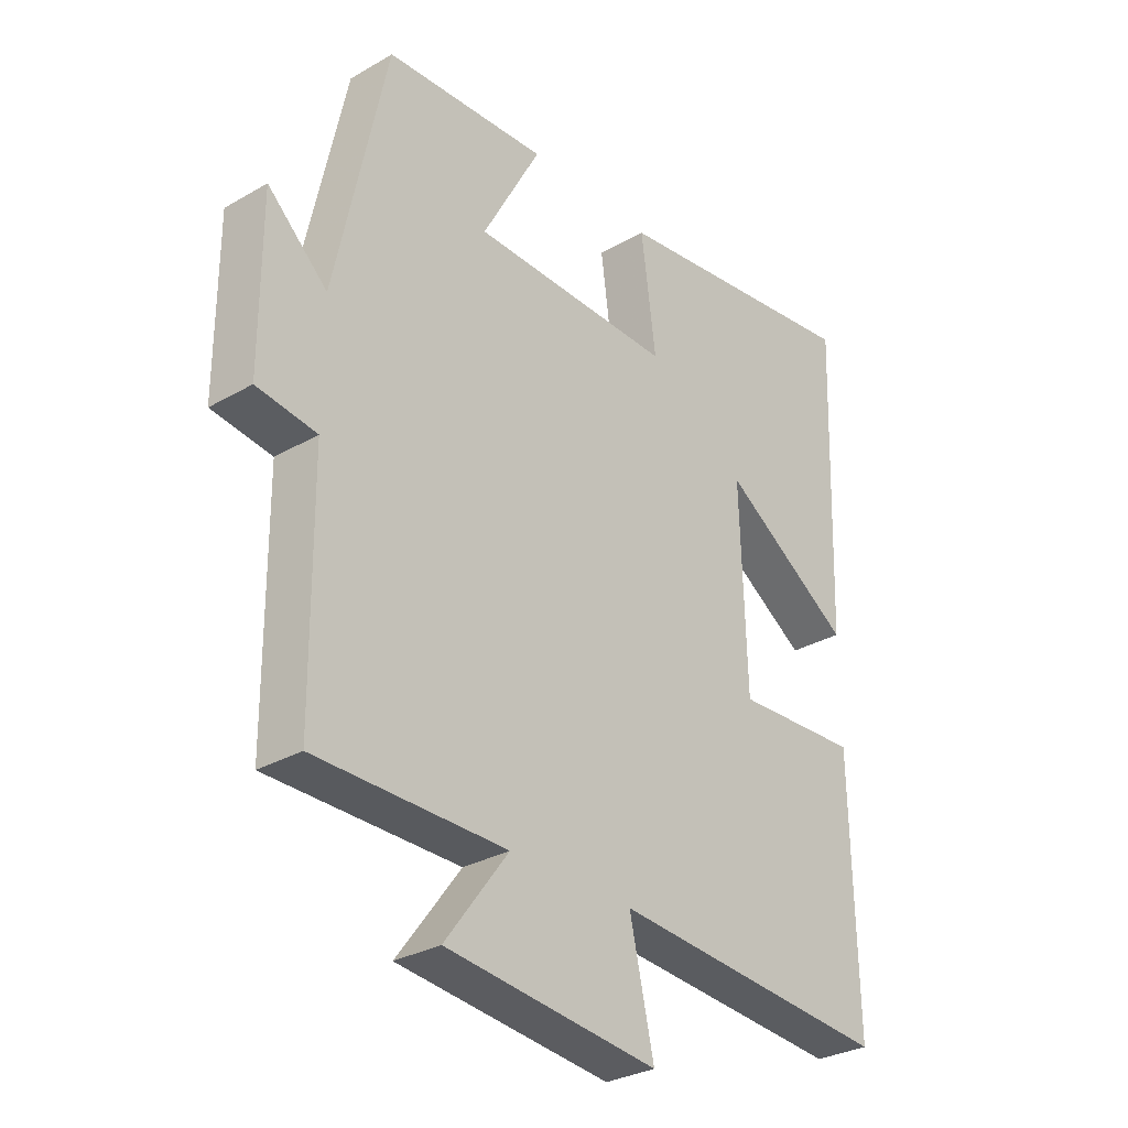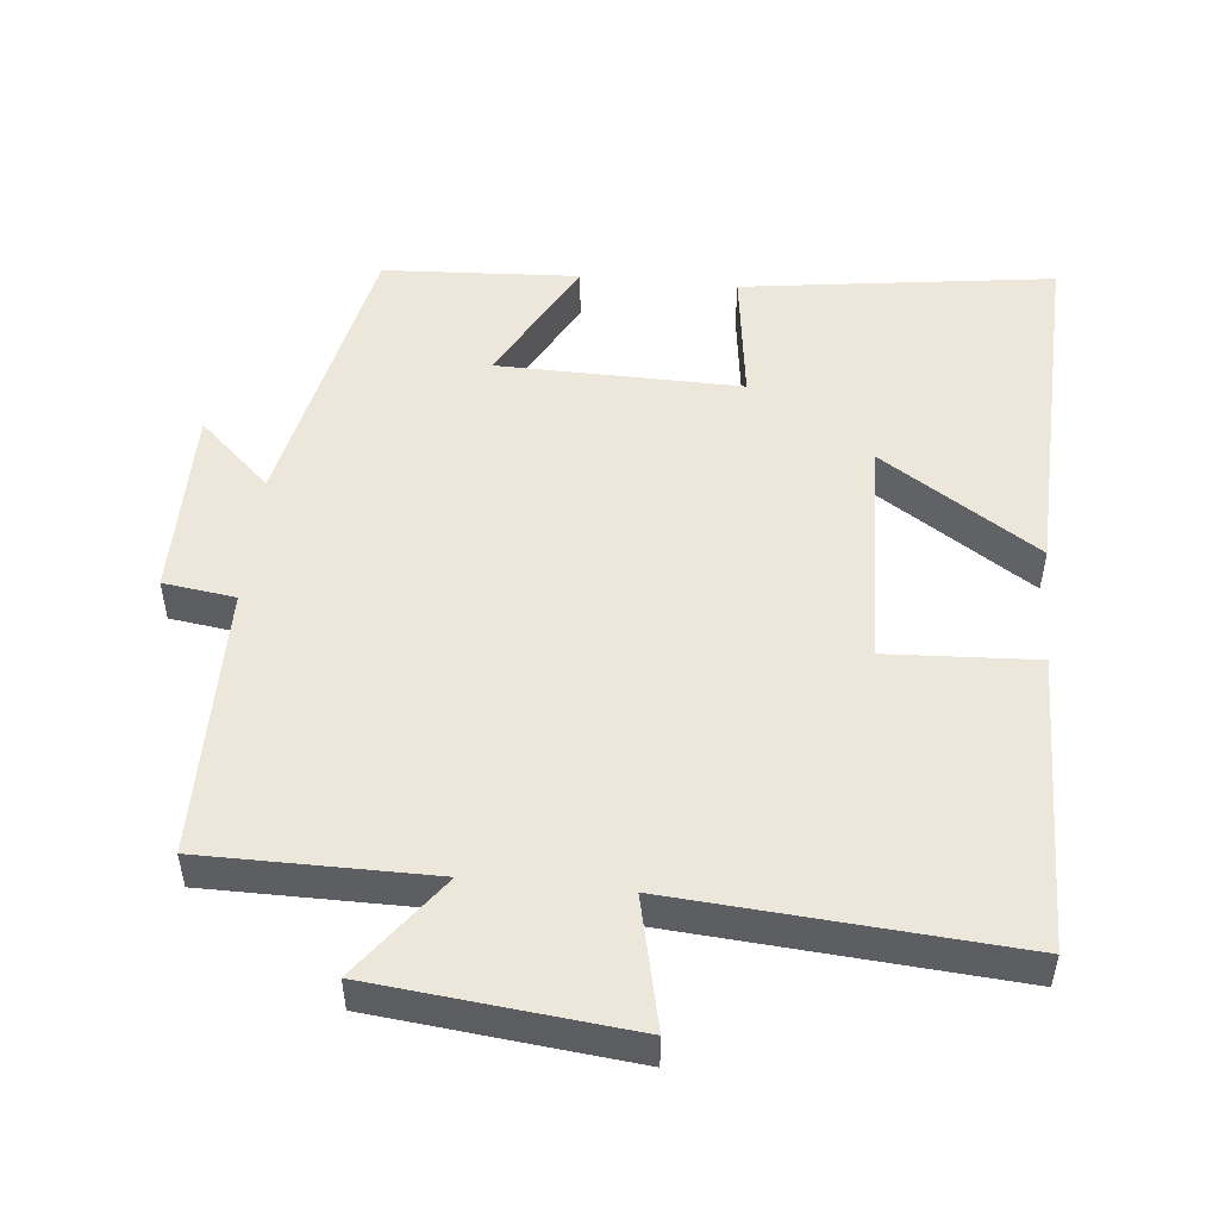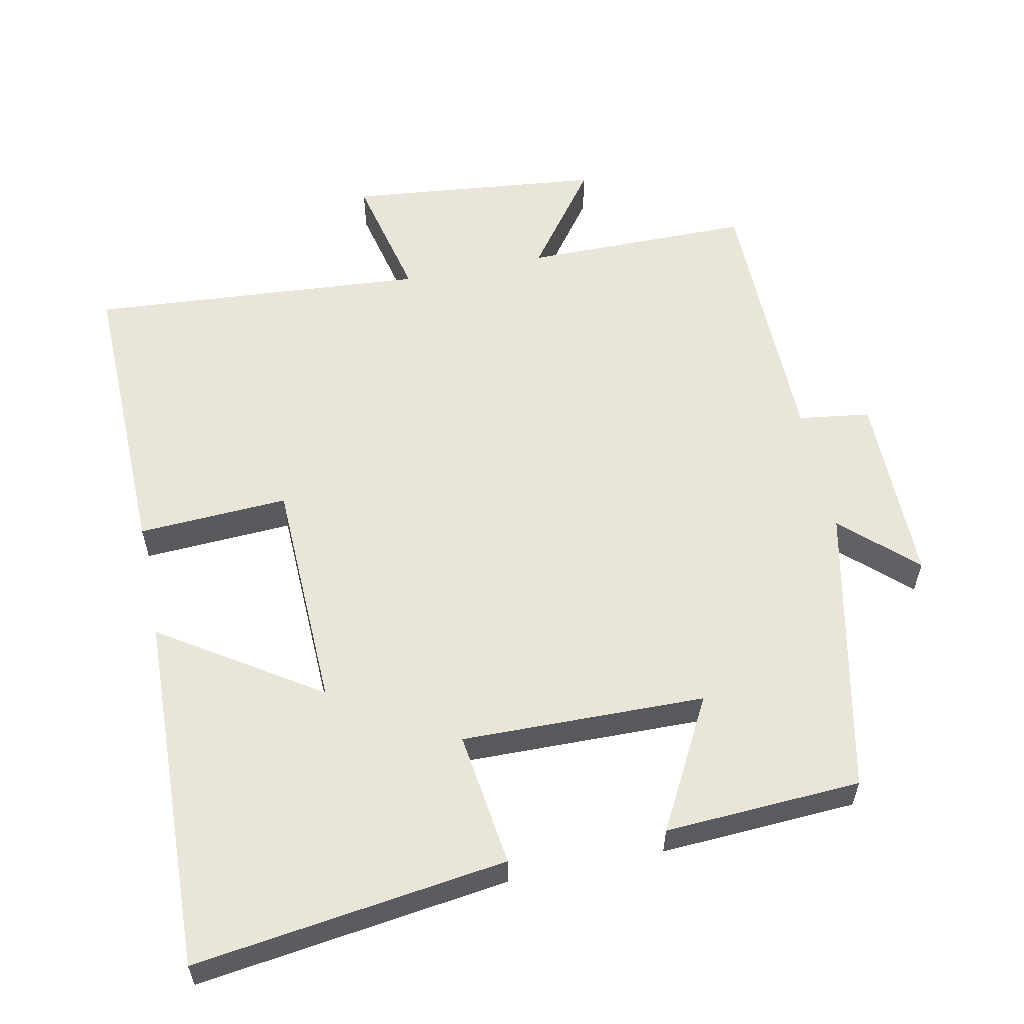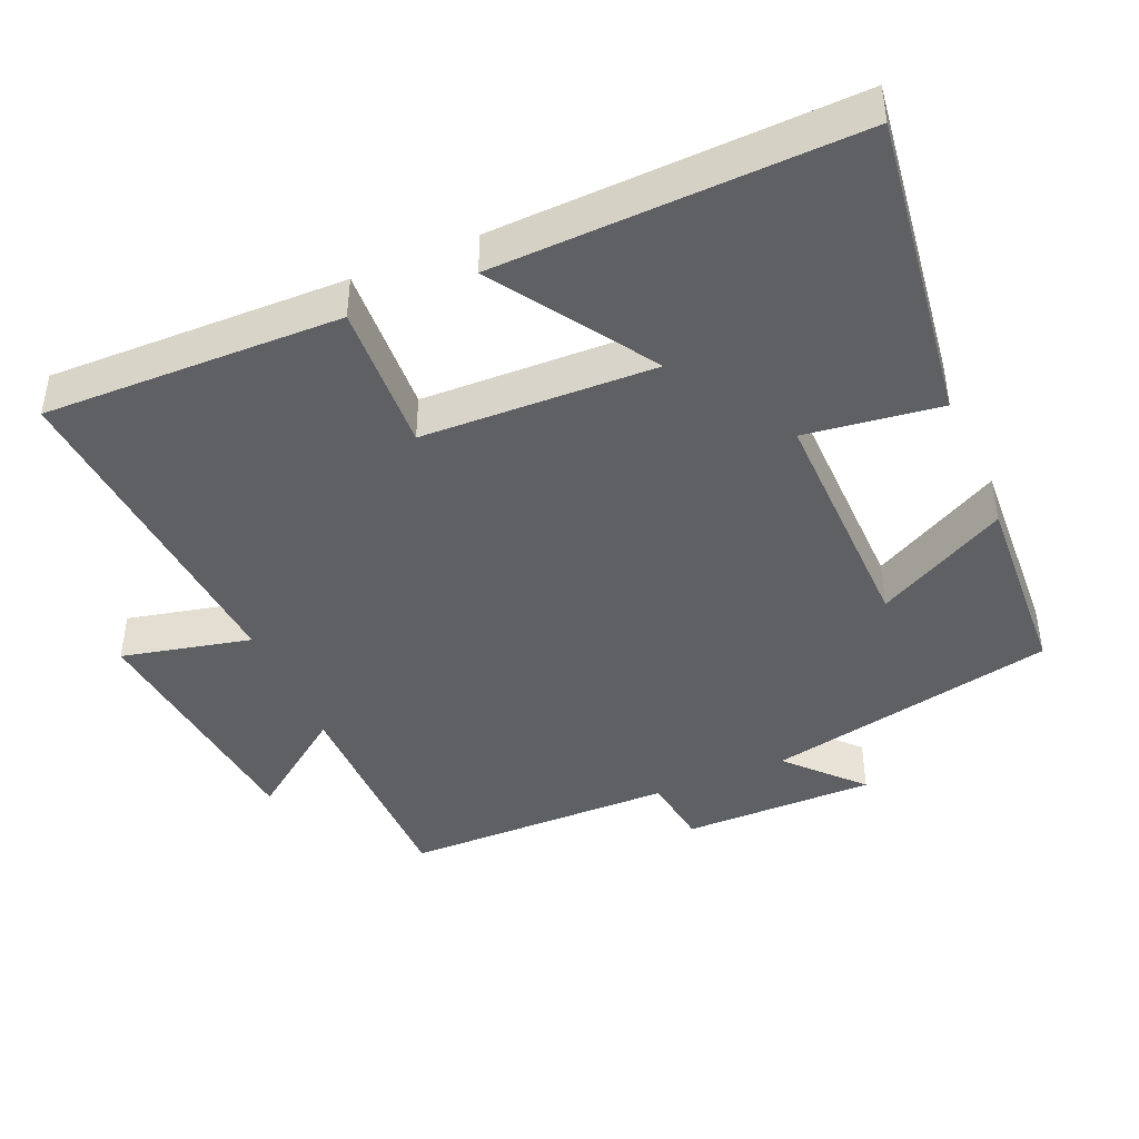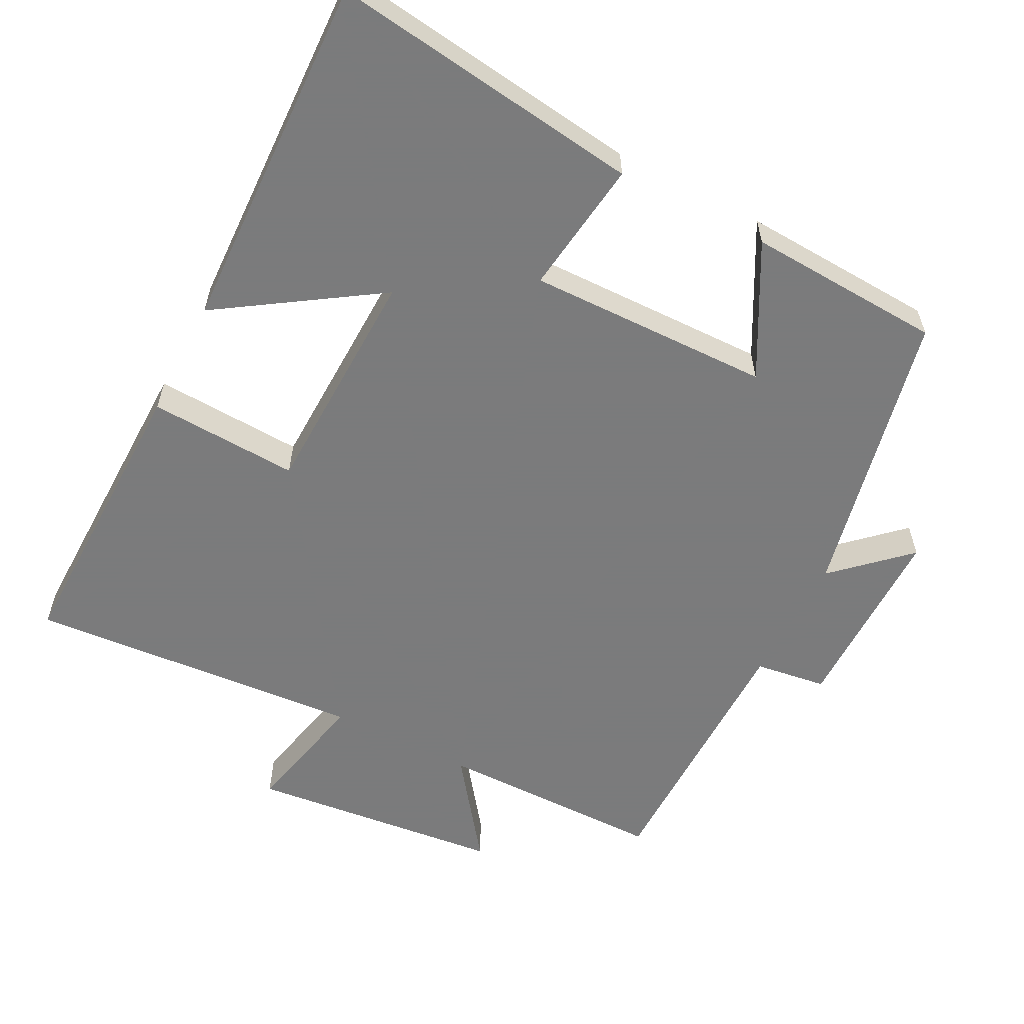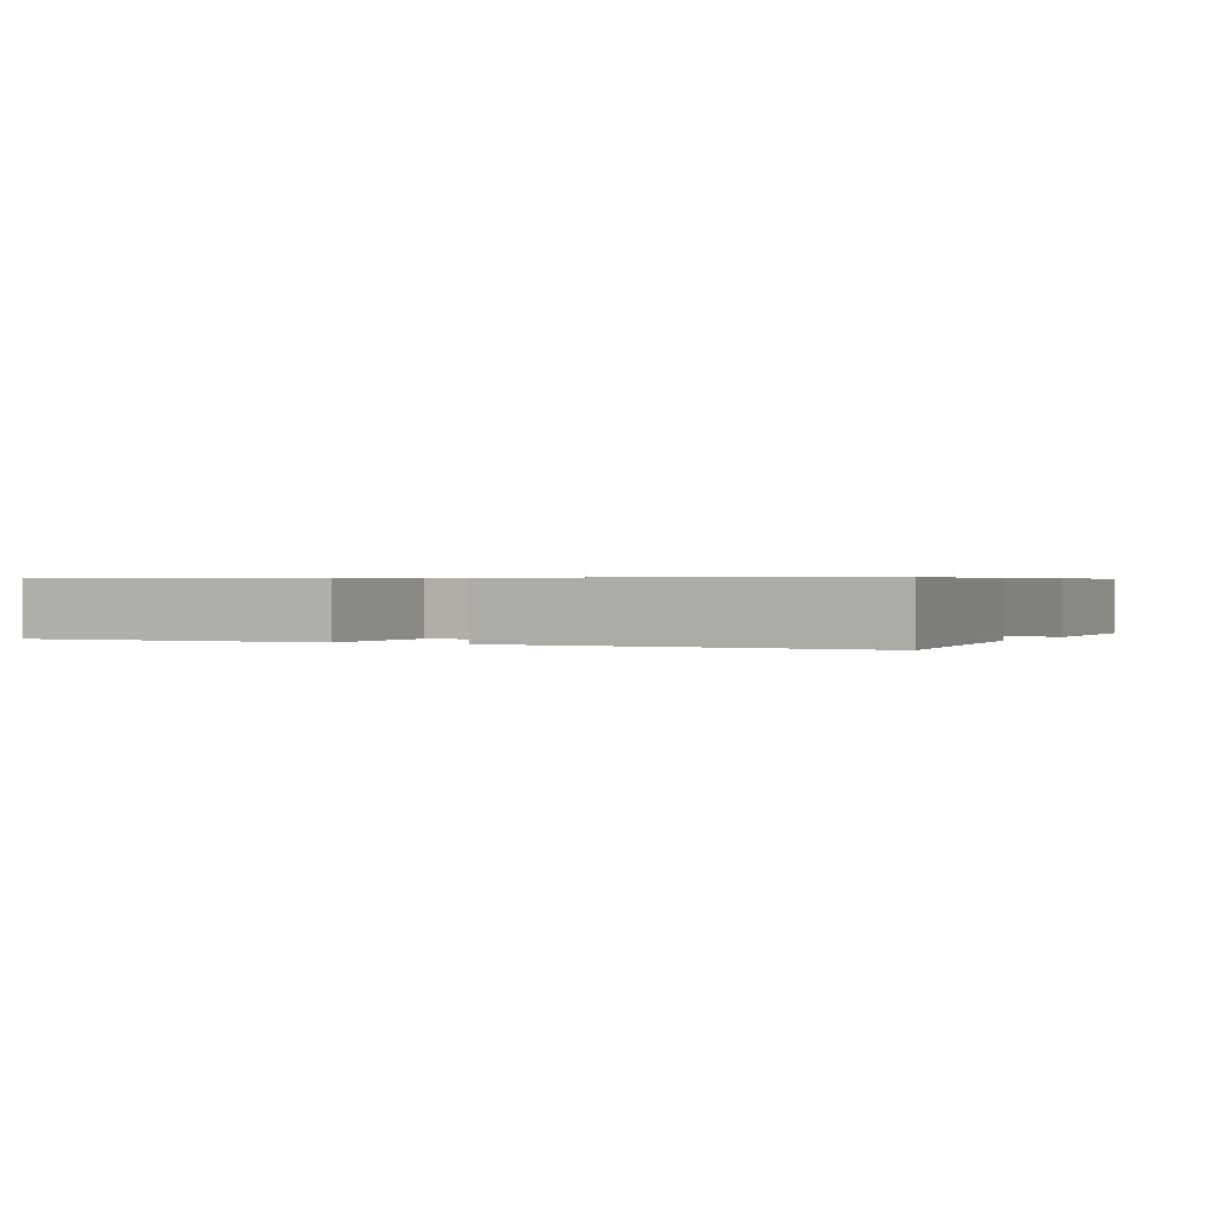
<metadata>
{"format":"obj","ext":"obj","renderer":"f3d","projection":"perspective","resolution":1024,"background":"white","views":[{"elev":-30.3,"azim":130.0,"up":"+Z"},{"elev":50.6,"azim":-174.4,"up":"+Y"},{"elev":57.7,"azim":-11.7,"up":"+Y"},{"elev":-43.1,"azim":-66.8,"up":"+Y"},{"elev":-58.4,"azim":-27.2,"up":"+Y"},{"elev":0.5,"azim":-62.7,"up":"+Y"}]}
</metadata>
<code>
v 0.497 0.07 -0.499
v 0.176 0.07 -0.5
v 0.283 0.07 -0.644
v -0.075 0.07 -0.682
v -0.034 0.07 -0.5
v -0.508 0.07 -0.536
v -0.5 0.07 -0.117
v -0.289 0.07 -0.128
v -0.279 0.07 0.2
v -0.5 0.07 0.055
v -0.517 0.07 0.559
v -0.08 0.07 0.5
v -0.105 0.07 0.31
v 0.237 0.07 0.316
v 0.138 0.07 0.5
v 0.413 0.07 0.485
v 0.5 0.07 0.076
v 0.601 0.07 0.17
v 0.601 0.07 -0.102
v 0.5 0.07 -0.116
v 0.497 0 -0.499
v 0.176 0 -0.5
v 0.283 0 -0.644
v -0.075 0 -0.682
v -0.034 0 -0.5
v -0.508 0 -0.536
v -0.5 0 -0.117
v -0.289 0 -0.128
v -0.279 0 0.2
v -0.5 0 0.055
v -0.517 0 0.559
v -0.08 0 0.5
v -0.105 0 0.31
v 0.237 0 0.316
v 0.138 0 0.5
v 0.413 0 0.485
v 0.5 0 0.076
v 0.601 0 0.17
v 0.601 0 -0.102
v 0.5 0 -0.116
f 17 18 19 20
f 16 17 20
f 15 16 20
f 14 15 20
f 20 1 2
f 14 20 2
f 13 14 2
f 11 12 13
f 9 10 11
f 9 11 13
f 8 9 13 2
f 5 6 7 8
f 2 3 4 5
f 2 5 8
f 40 39 38 37
f 40 37 36
f 40 36 35
f 40 35 34
f 22 21 40
f 22 40 34
f 22 34 33
f 33 32 31
f 31 30 29
f 33 31 29
f 22 33 29 28
f 28 27 26 25
f 25 24 23 22
f 28 25 22
f 1 21 22 2
f 2 22 23 3
f 3 23 24 4
f 4 24 25 5
f 5 25 26 6
f 6 26 27 7
f 7 27 28 8
f 8 28 29 9
f 9 29 30 10
f 10 30 31 11
f 11 31 32 12
f 12 32 33 13
f 13 33 34 14
f 14 34 35 15
f 15 35 36 16
f 16 36 37 17
f 17 37 38 18
f 18 38 39 19
f 19 39 40 20
f 20 40 21 1

</code>
